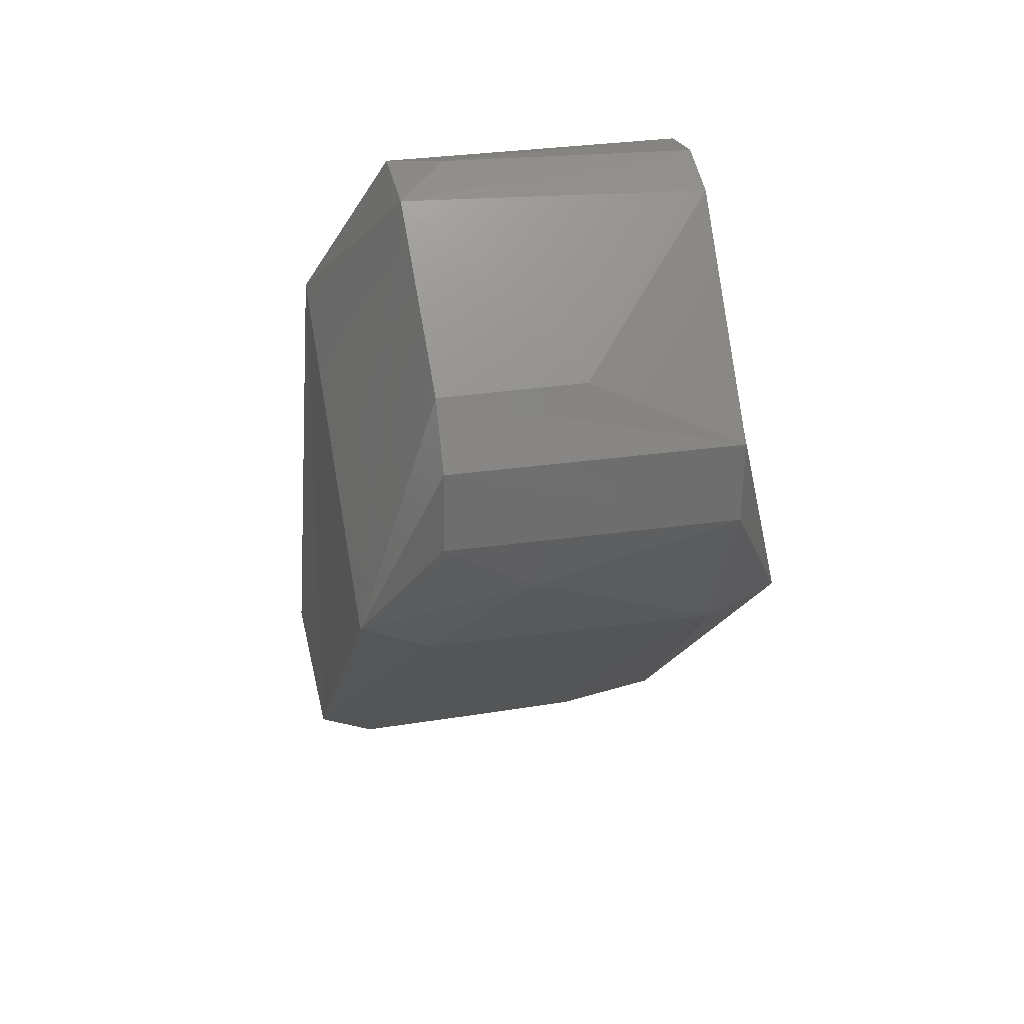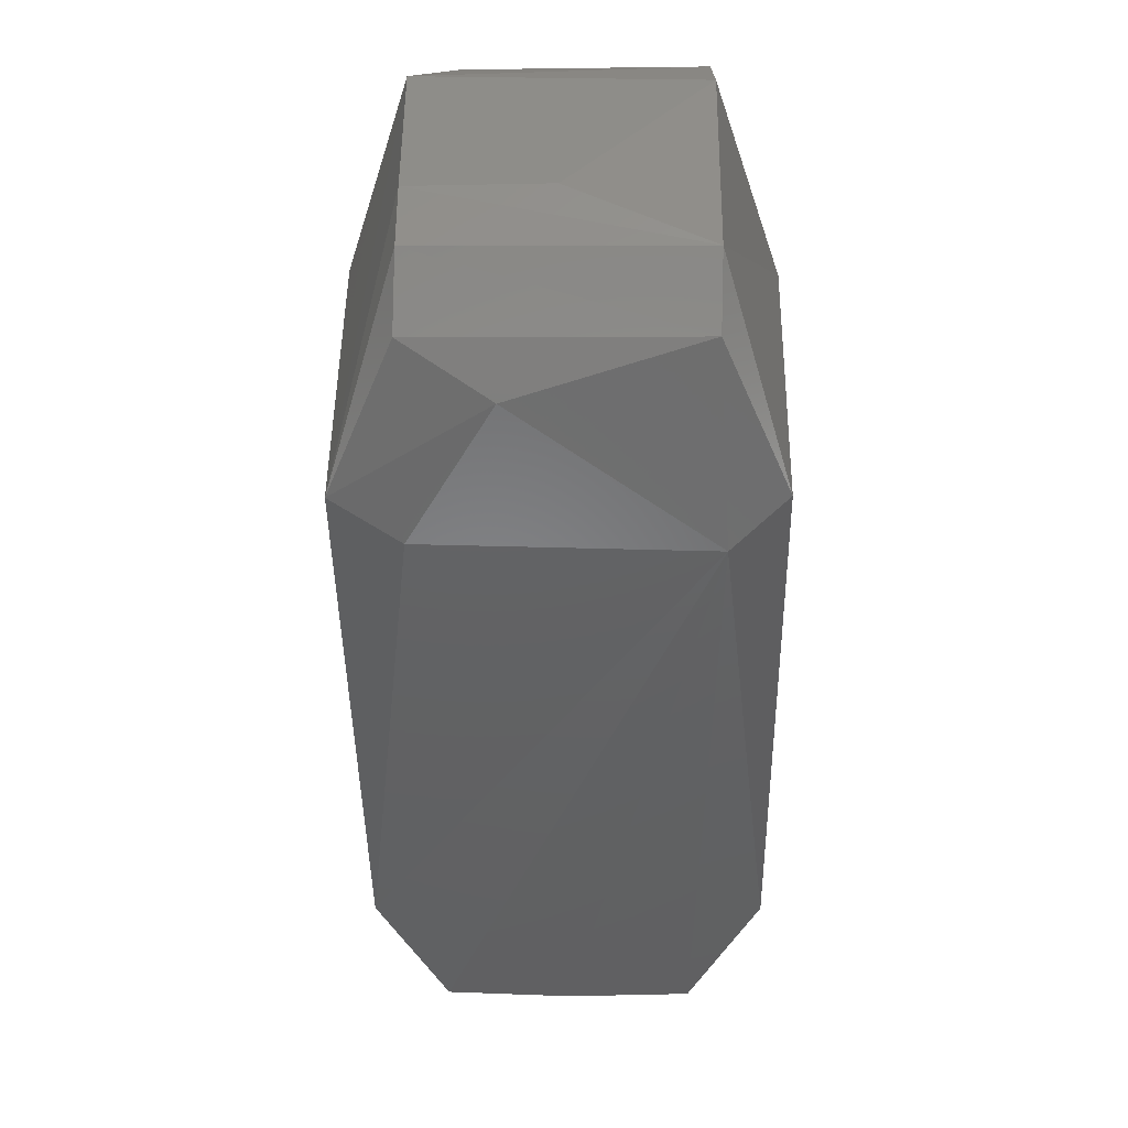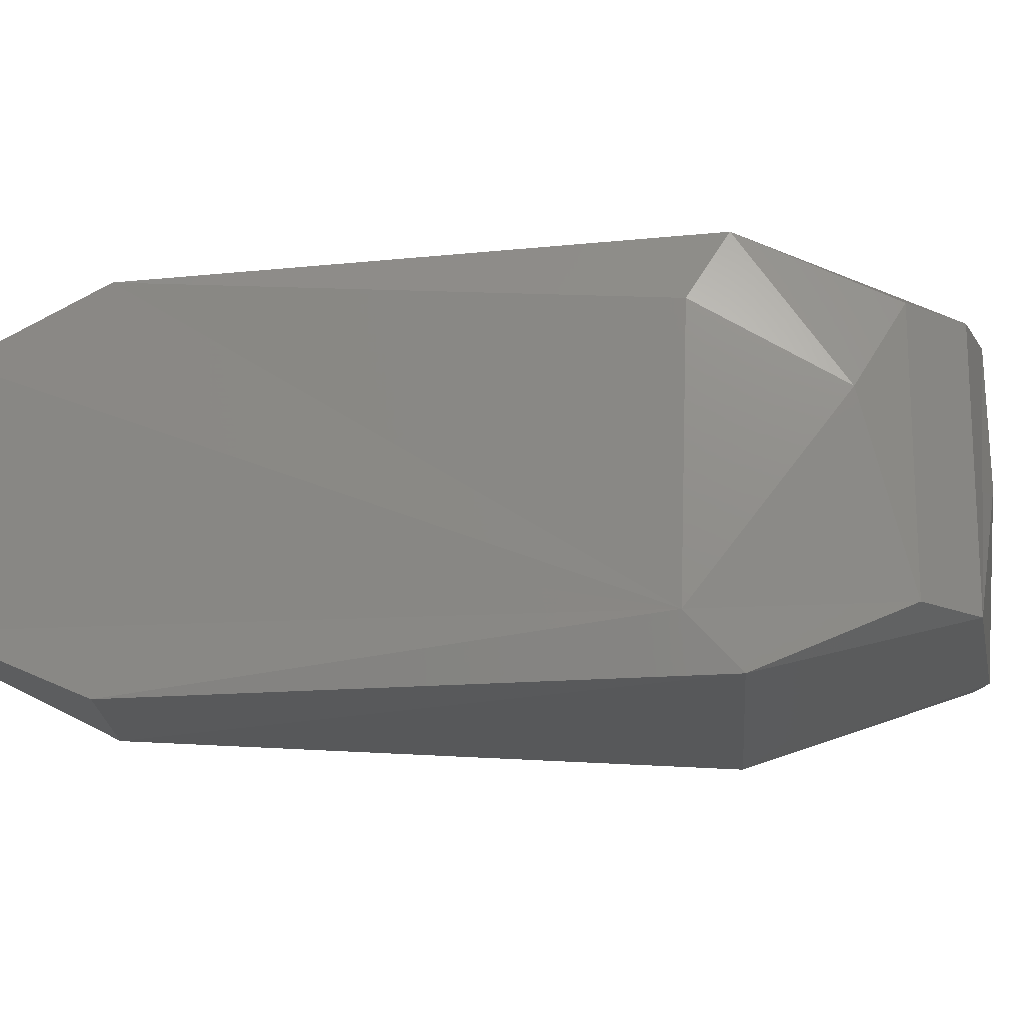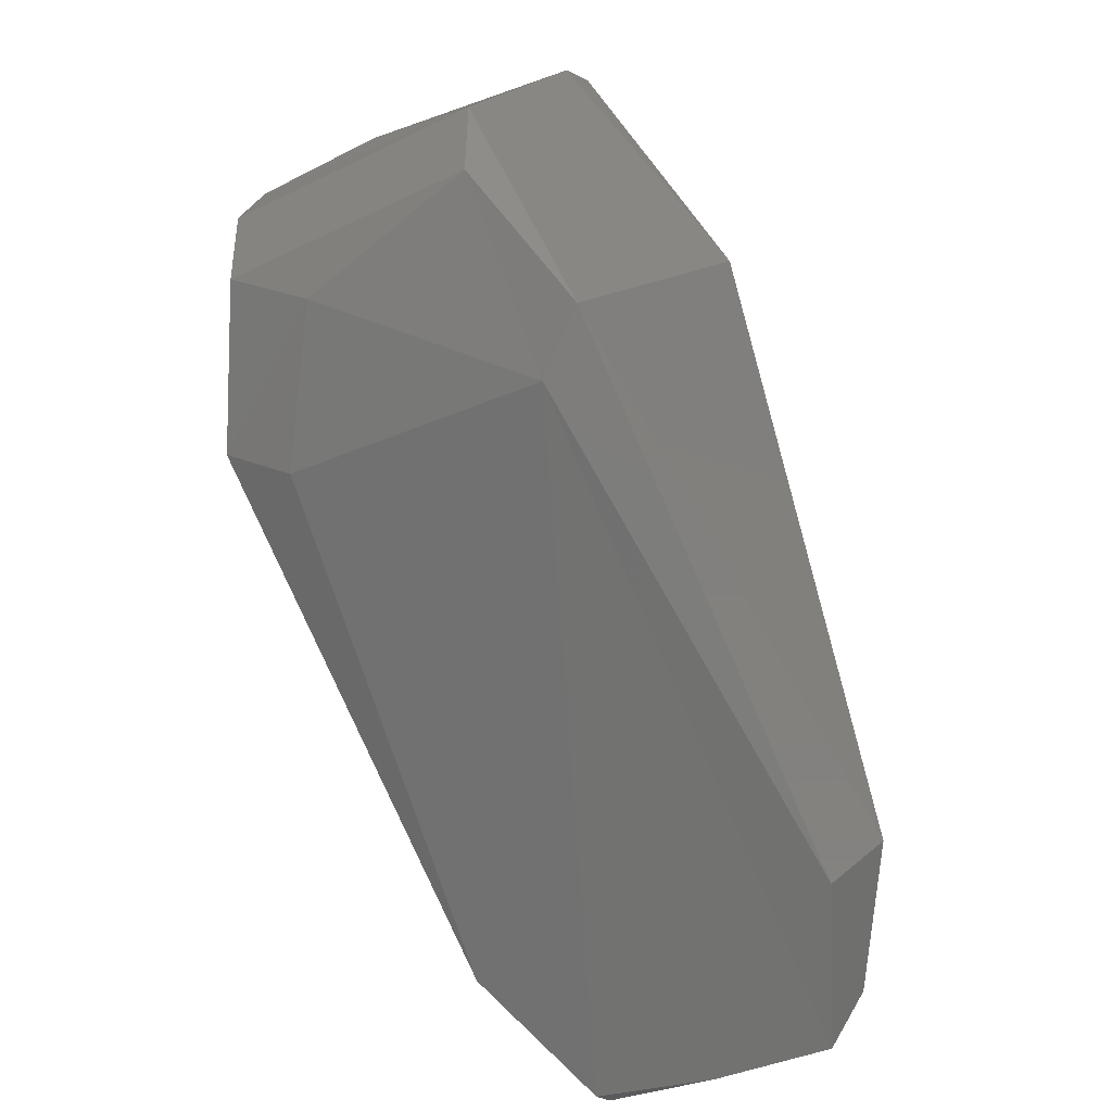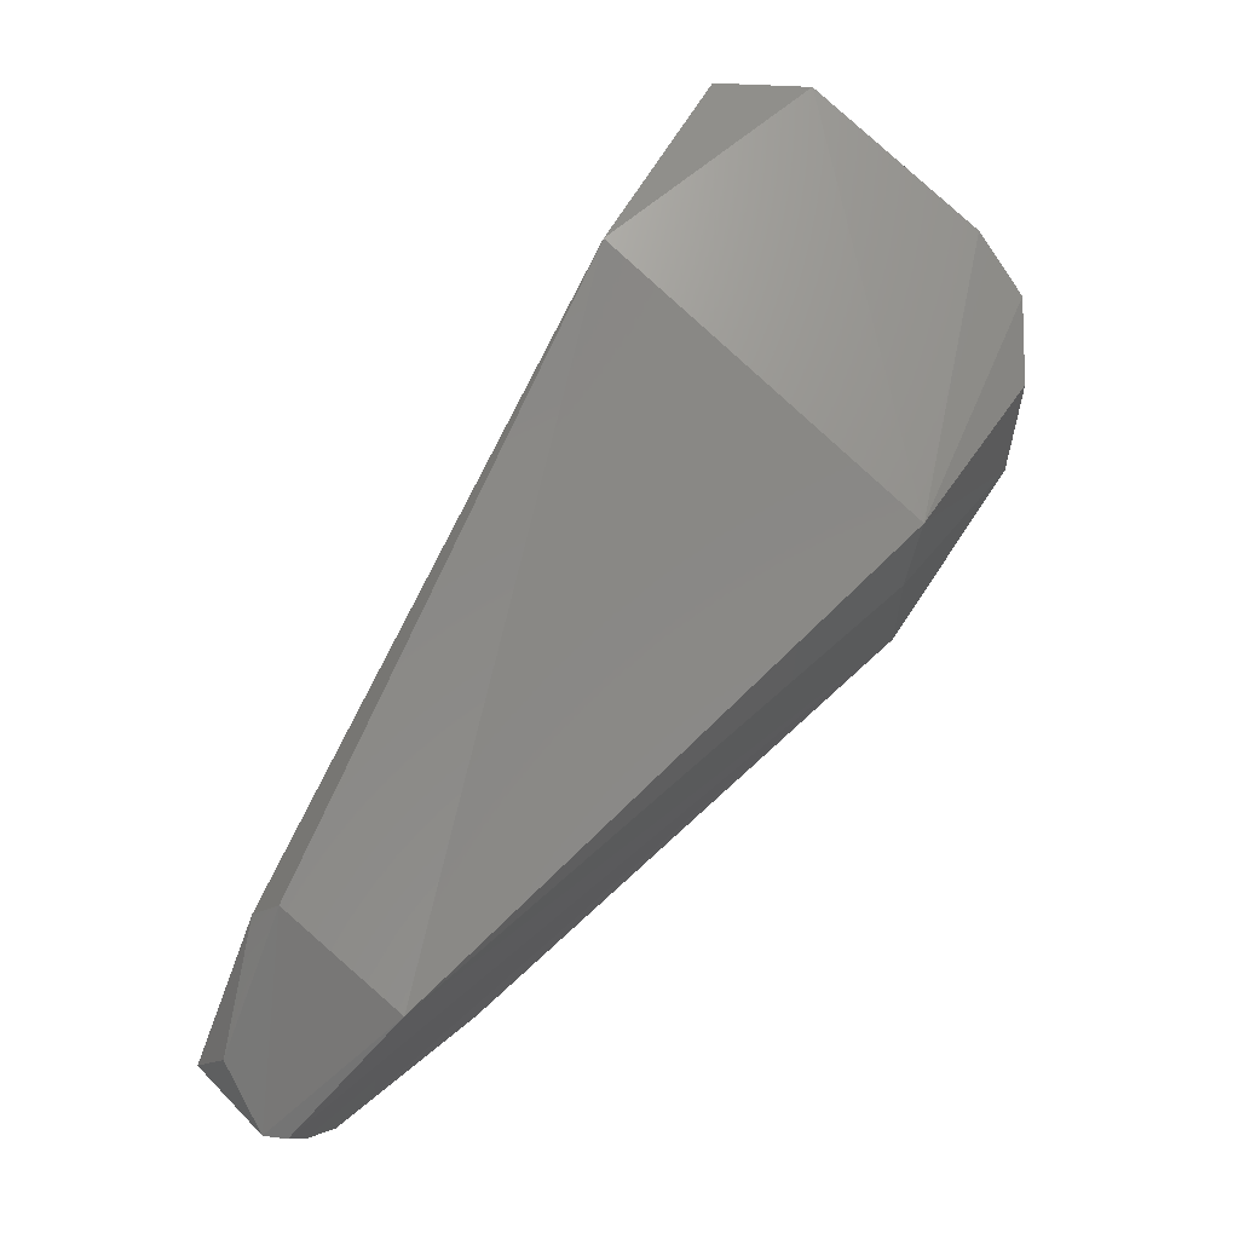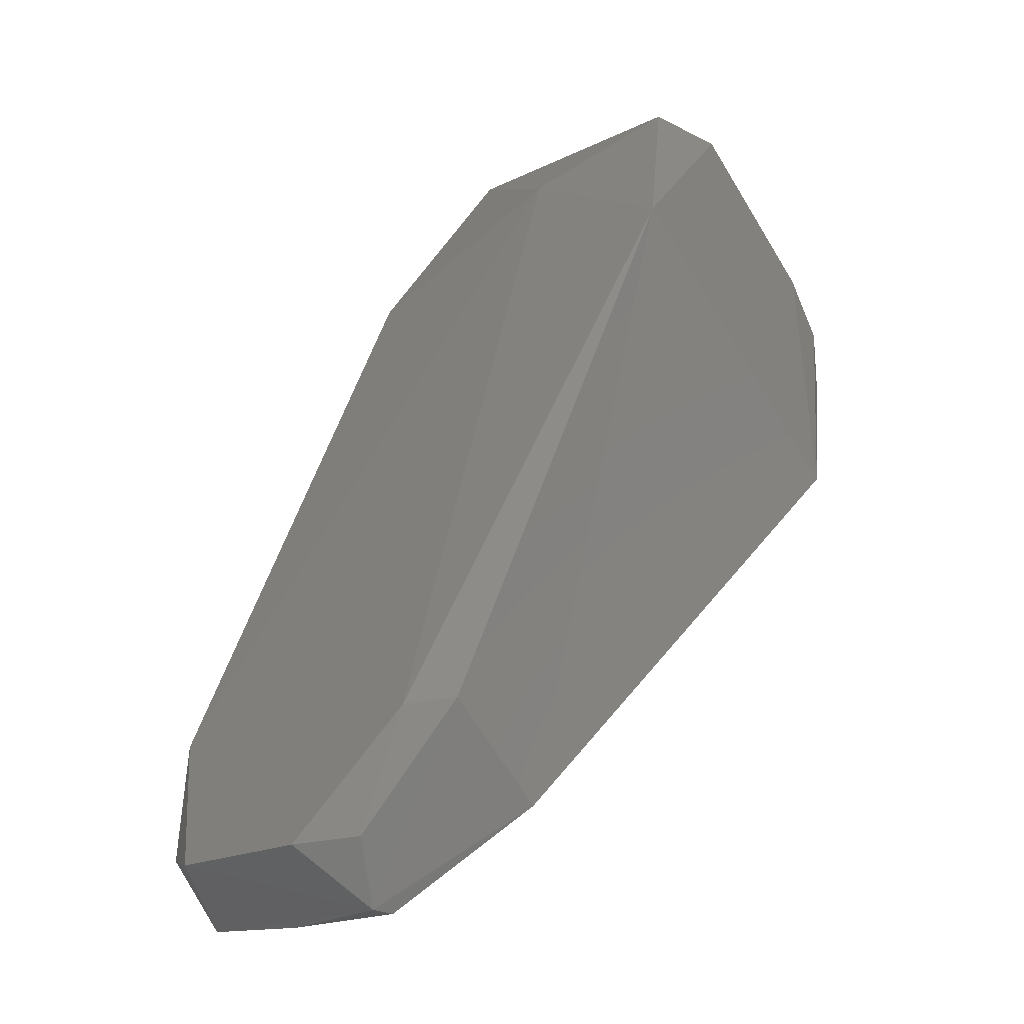
<metadata>
{"format":"stl","ext":"stl","renderer":"f3d","projection":"perspective","resolution":1024,"background":"white","views":[{"elev":29.7,"azim":78.0,"up":"+Y"},{"elev":-2.7,"azim":91.0,"up":"+Y"},{"elev":-17.6,"azim":53.5,"up":"+Z"},{"elev":-33.4,"azim":123.8,"up":"+Y"},{"elev":-8.3,"azim":5.4,"up":"+Y"},{"elev":-15.0,"azim":-42.5,"up":"+Y"}]}
</metadata>
<code>
# stl→obj: 34 verts, 64 faces
v 0.0001977 -0.01004 -0.007802
v -0.02089 -0.02851 -0.01056
v -0.02728 -0.03399 -0.006765
v -0.02727 -0.03414 1.021e-18
v -0.02665 -0.03383 0.006859
v -0.02089 -0.02851 0.01056
v 0.0005745 -0.009706 0.007233
v -0.02615 -0.02412 -0.01105
v 0.001602 -0.007564 -0.01071
v -0.01284 0.005027 -0.01111
v 0.006033 0.003241 -0.00734
v -0.002544 0.01278 -0.007428
v -0.01233 0.005261 0.01122
v 0.001445 -0.007609 0.01084
v -0.02629 -0.0238 0.01105
v -0.02781 -0.03371 0.006758
v -0.03145 -0.03105 -0.003823
v -0.03128 -0.03071 0.00482
v -0.003185 0.01319 0.007485
v 0.004182 0.006316 0.007254
v -0.007727 0.01355 0.007428
v -0.005617 0.01412 0.005
v -0.007894 0.01353 -0.007254
v 0.006087 -0.00083 -0.007254
v 0.005346 -0.003716 0.002752
v 0.006071 -0.0008255 0.00734
v 0.006048 0.003246 0.007254
v -0.02939 -0.0304 -0.007707
v -0.02795 -0.02411 -0.008937
v -0.02939 -0.0304 0.007707
v -0.004843 0.01402 -0.007254
v -0.02795 -0.02411 0.008937
v 0.004271 0.006407 -2.382e-18
v -0.01041 0.01057 -1.775e-18
f 1 2 3
f 1 3 4
f 1 4 5
f 1 5 6
f 6 7 1
f 8 9 10
f 10 9 11
f 10 11 12
f 2 9 8
f 13 14 6
f 13 6 15
f 16 4 3
f 16 3 17
f 18 16 17
f 19 20 14
f 19 14 13
f 21 22 19
f 21 19 13
f 21 23 22
f 24 9 1
f 24 1 25
f 24 26 27
f 24 27 11
f 24 11 9
f 28 17 3
f 28 3 2
f 28 2 8
f 26 24 25
f 26 25 14
f 26 14 27
f 29 17 28
f 29 28 8
f 29 8 10
f 30 16 18
f 15 6 16
f 15 16 30
f 7 6 14
f 7 14 25
f 31 22 23
f 31 23 10
f 31 10 12
f 31 12 19
f 31 19 22
f 32 15 30
f 32 30 18
f 32 13 15
f 33 12 11
f 11 27 20
f 11 20 33
f 33 20 19
f 33 19 12
f 5 4 16
f 5 16 6
f 34 23 21
f 34 21 13
f 34 13 32
f 34 32 18
f 34 18 17
f 34 17 29
f 29 10 34
f 34 10 23
f 1 7 25
f 1 9 2
f 20 27 14

</code>
